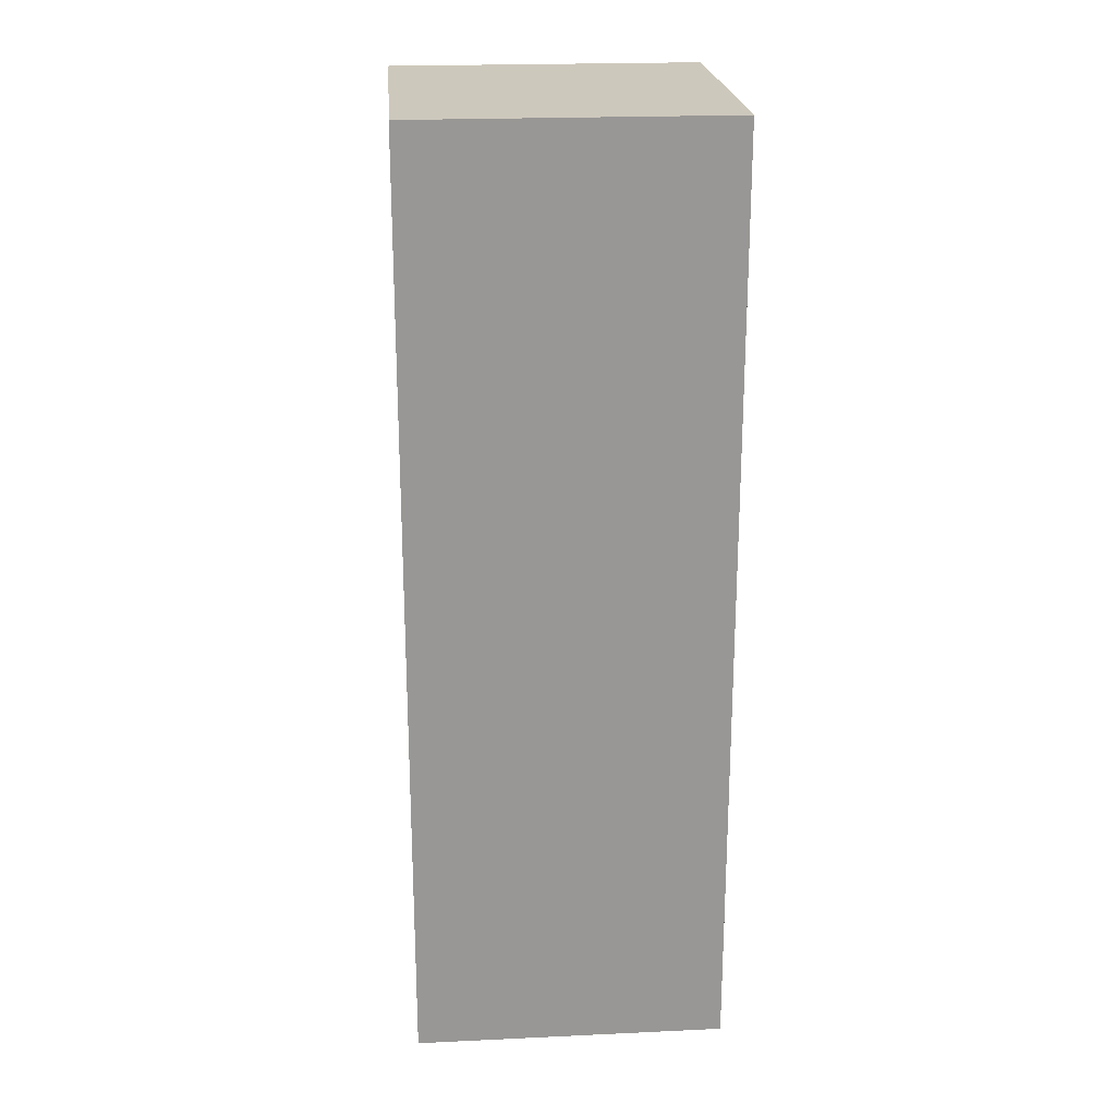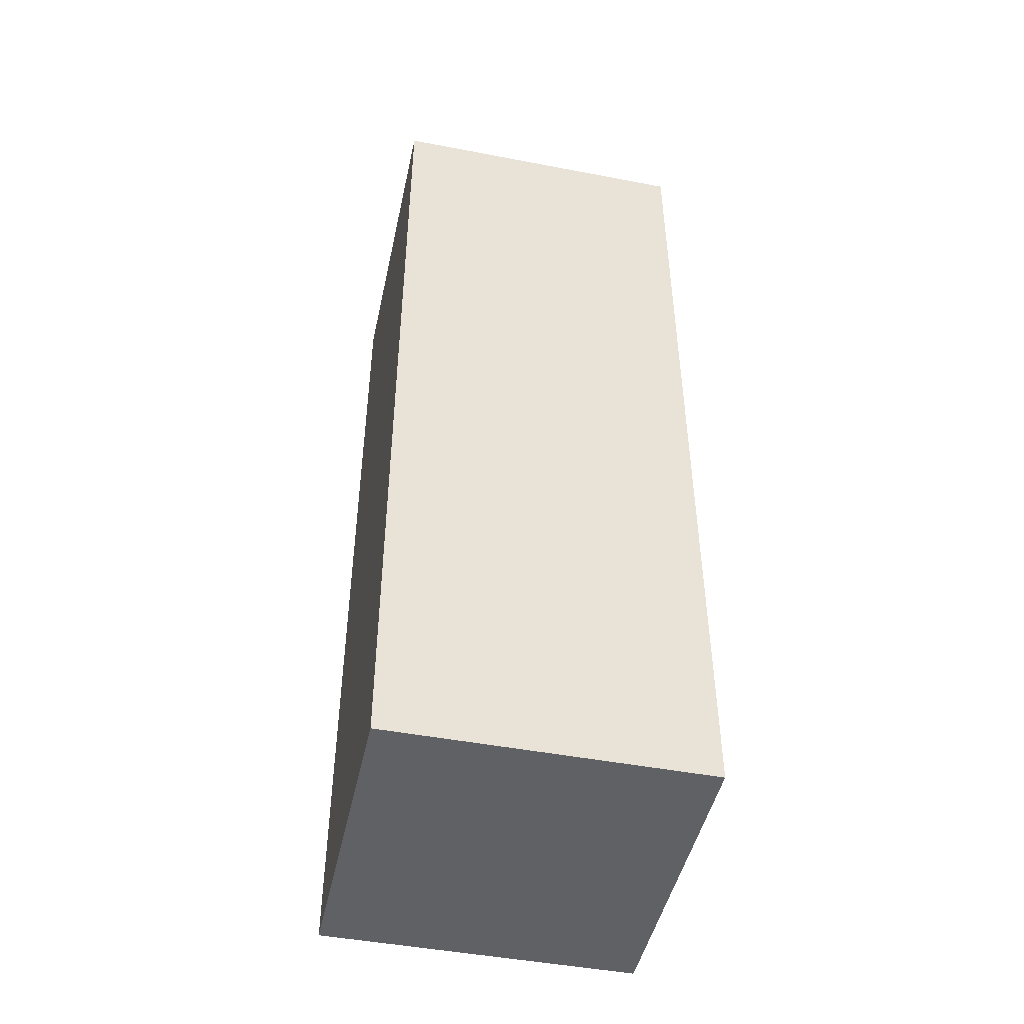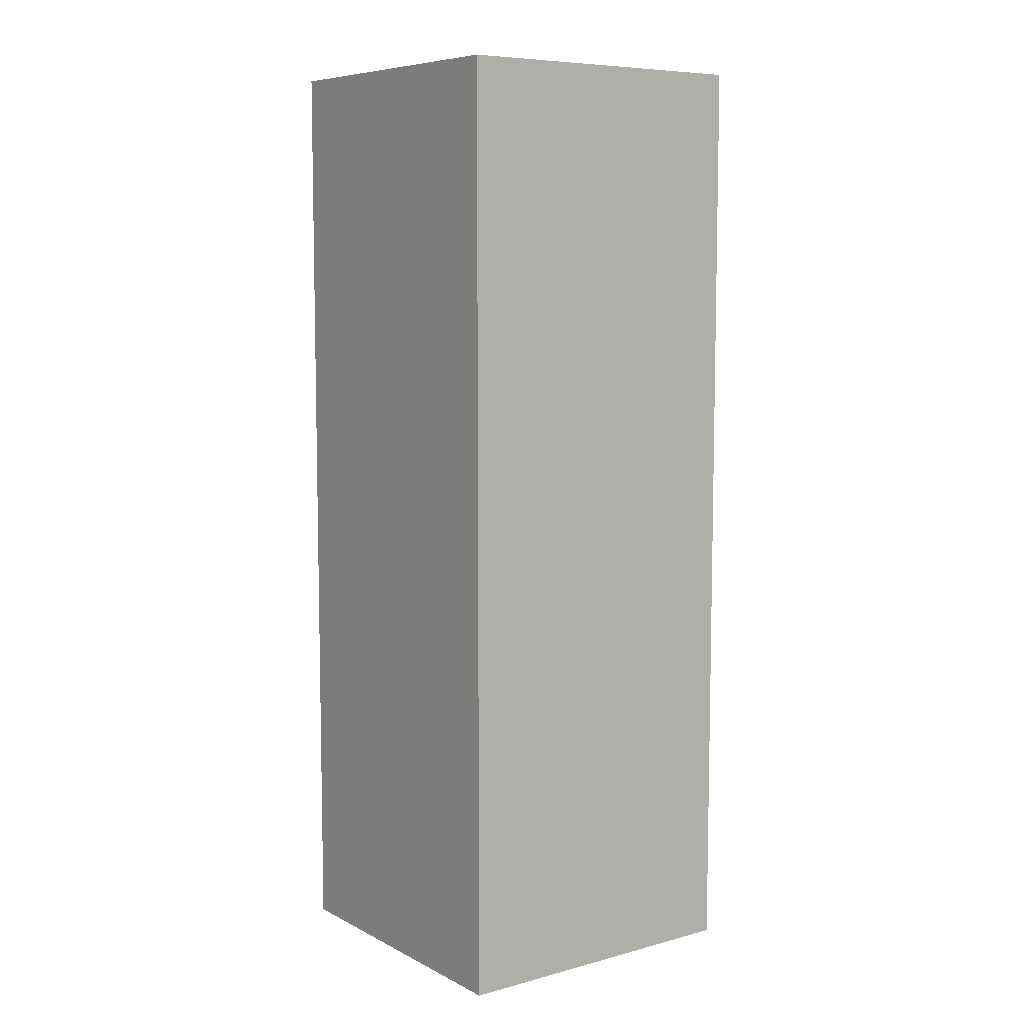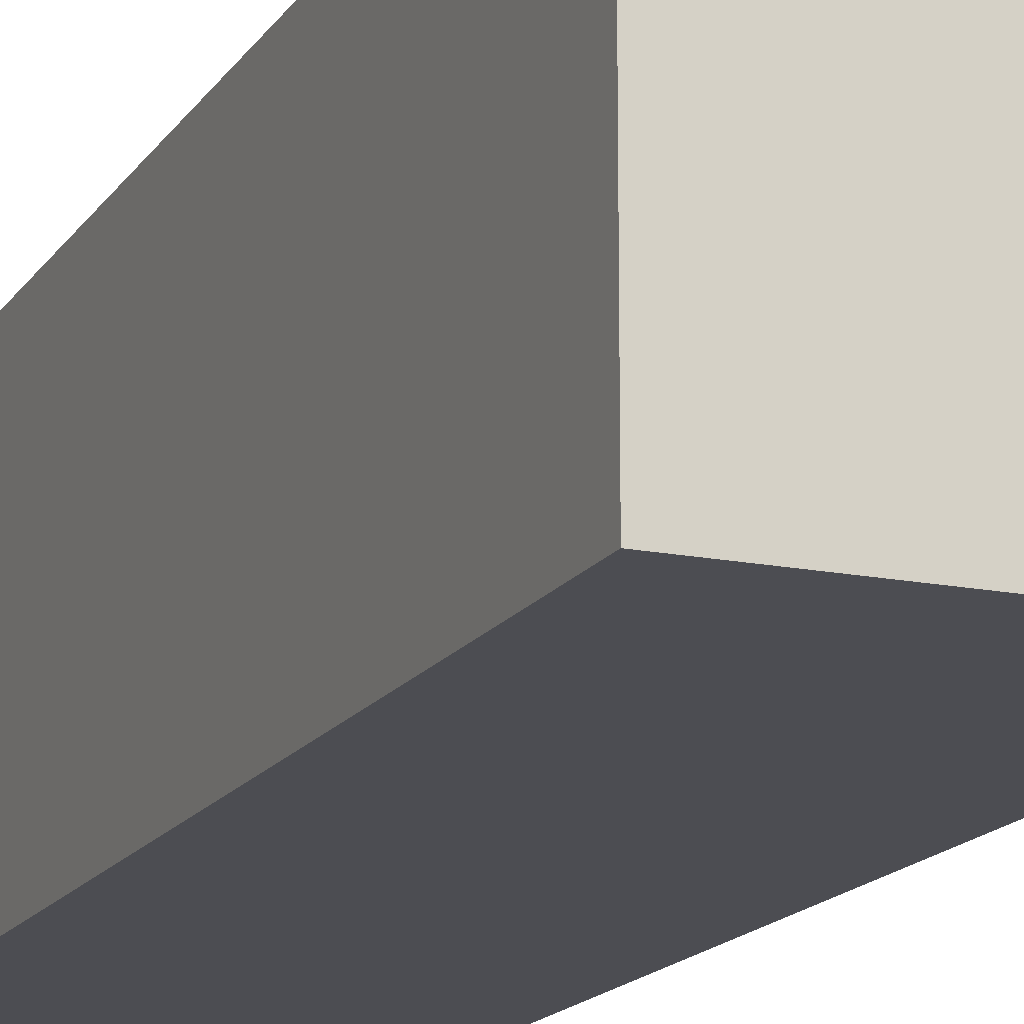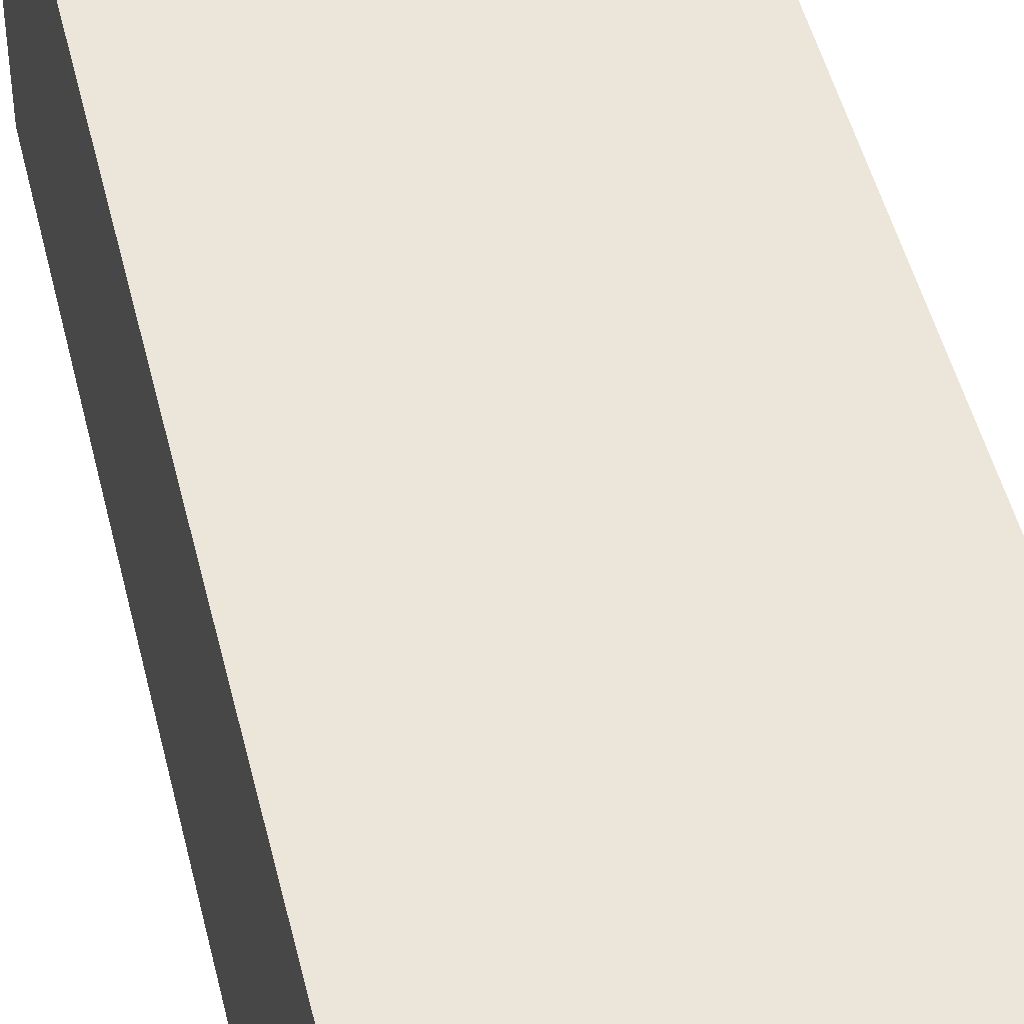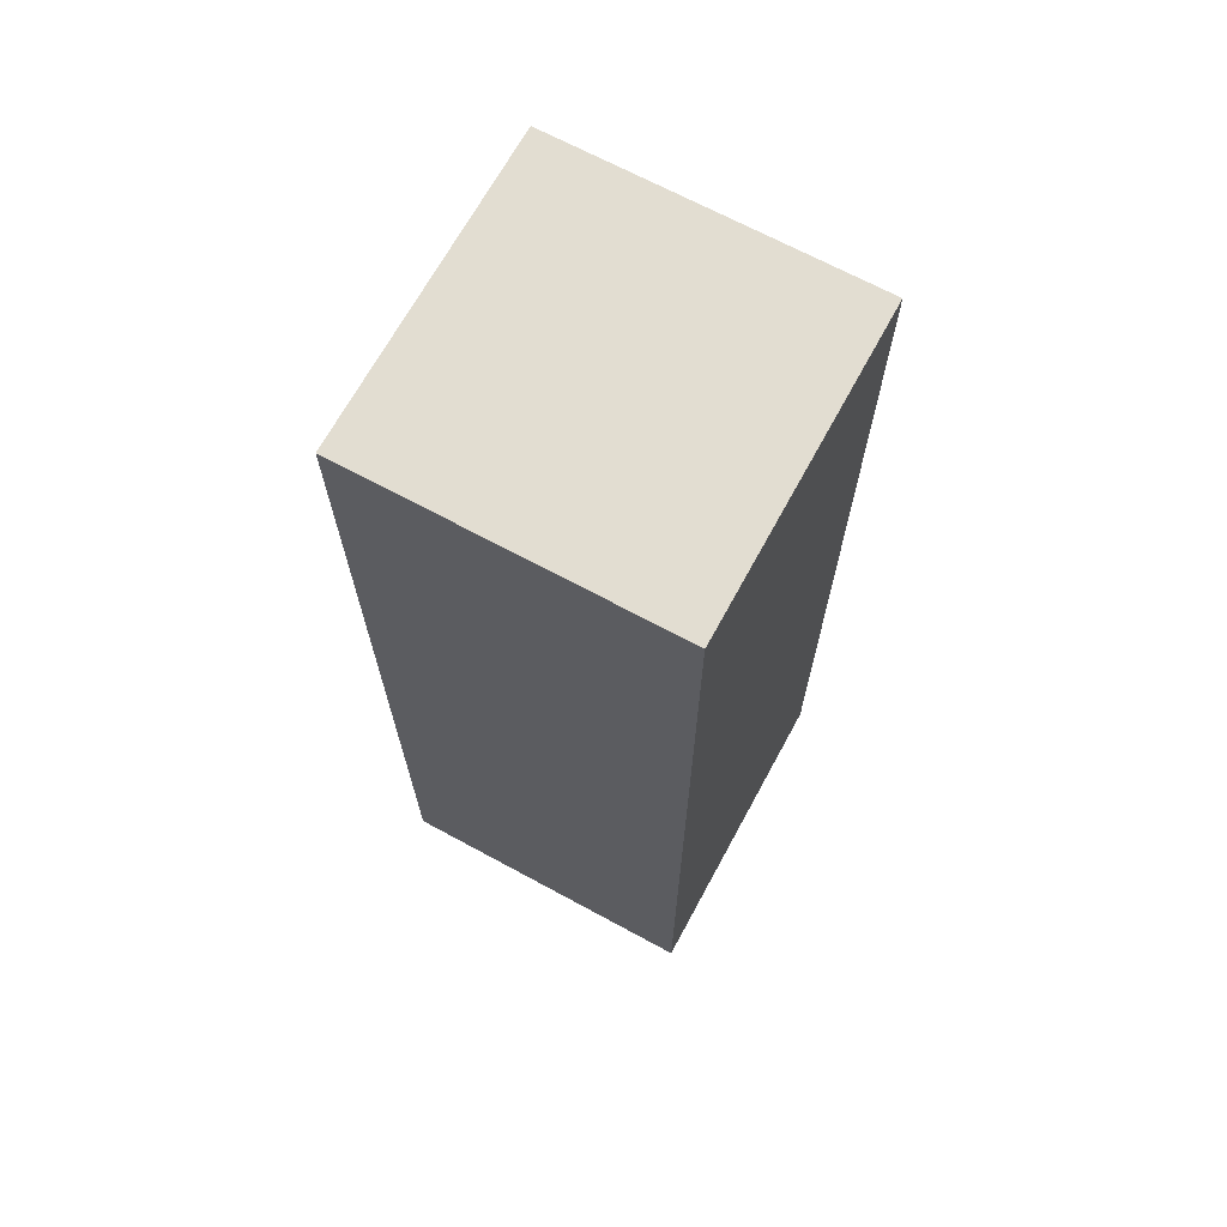
<metadata>
{"format":"obj","ext":"obj","renderer":"f3d","projection":"perspective","resolution":1024,"background":"white","views":[{"elev":22.2,"azim":175.4,"up":"+Z"},{"elev":-47.1,"azim":167.8,"up":"+Z"},{"elev":7.7,"azim":-36.3,"up":"+Z"},{"elev":-16.3,"azim":-22.5,"up":"+Y"},{"elev":46.9,"azim":-13.1,"up":"+Y"},{"elev":68.4,"azim":-61.5,"up":"+Z"}]}
</metadata>
<code>
o Cube1
v -0.05 -0.05 0.0167
v -0.05 0.05 0.0167
v 0.05 -0.05 0.0167
v 0.05 0.05 0.0167
v 0.01667 0.05 -0.04583
v -0.01667 0.05 -0.04583
v -0.04583 0.05 -0.04583
v -0.04583 0.05 0.01497
v -0.01494 0.05 0.04583
v 0.01494 0.05 0.04583
v 0.04583 0.05 0.01497
v 0.04583 0.05 -0.04583
v -0.05 0.04583 0.01497
v -0.05 0.04583 -0.04583
v -0.05 0.01667 -0.04583
v -0.05 -0.01667 -0.04583
v -0.05 -0.04583 -0.04583
v -0.05 -0.04583 0.01497
v -0.05 -0.01494 0.04583
v -0.05 0.01494 0.04583
v 0.05 -0.04583 0.01497
v 0.05 -0.04583 -0.04583
v 0.05 0.04583 -0.04583
v 0.05 0.04583 0.01497
v 0.05 0.01494 0.04583
v 0.05 -0.01494 0.04583
v 0.04583 -0.05 0.01497
v 0.01494 -0.05 0.04583
v -0.01494 -0.05 0.04583
v -0.04583 -0.05 0.01497
v -0.04583 -0.05 -0.04583
v -0.01667 -0.05 -0.04583
v 0.01667 -0.05 -0.04583
v 0.04583 -0.05 -0.04583
v -0.05 -0.05 0.05
v -0.05 -0.05 0.15
v -0.05 0.05 0.05
v -0.05 0.05 0.15
v 0.05 -0.05 0.05
v 0.05 -0.05 0.15
v 0.05 0.05 0.05
v 0.05 0.05 0.15
v -0.05 -0.05 0.1167
v -0.05 0.05 0.1167
v 0.05 -0.05 0.1167
v 0.05 0.05 0.1167
v -0.05 -0.01667 0.15
v -0.05 0.01667 0.15
v -0.01667 -0.05 0.15
v 0.01667 -0.05 0.15
v -0.01667 0.05 0.15
v 0.01667 0.05 0.15
v 0.05 -0.01667 0.15
v 0.05 0.01667 0.15
v -0.05 -0.01667 0.05
v -0.05 0.01667 0.05
v -0.01667 -0.05 0.05
v 0.01667 -0.05 0.05
v -0.01667 0.05 0.05
v 0.01667 0.05 0.05
v 0.01667 0.05 0.05417
v -0.01667 0.05 0.05417
v -0.04583 0.05 0.05417
v -0.04583 0.05 0.115
v -0.01494 0.05 0.1458
v 0.01494 0.05 0.1458
v 0.04583 0.05 0.115
v 0.04583 0.05 0.05417
v -0.05 0.04583 0.115
v -0.05 0.04583 0.05417
v -0.05 0.01667 0.05417
v -0.05 -0.01667 0.05417
v -0.05 -0.04583 0.05417
v -0.05 -0.04583 0.115
v -0.05 -0.01494 0.1458
v -0.05 0.01494 0.1458
v 0.05 -0.04583 0.115
v 0.05 -0.04583 0.05417
v 0.05 0.04583 0.05417
v 0.05 0.04583 0.115
v 0.05 0.01494 0.1458
v 0.05 -0.01494 0.1458
v 0.04583 -0.05 0.115
v 0.01494 -0.05 0.1458
v -0.01494 -0.05 0.1458
v -0.04583 -0.05 0.115
v -0.04583 -0.05 0.05417
v -0.01667 -0.05 0.05417
v 0.01667 -0.05 0.05417
v 0.04583 -0.05 0.05417
v 0.05 -0.01667 0.05
v 0.05 0.01667 0.05
v -0.05 -0.05 -0.15
v -0.05 -0.05 -0.05
v -0.05 0.05 -0.15
v -0.05 0.05 -0.05
v 0.05 -0.05 -0.15
v 0.05 -0.05 -0.05
v 0.05 0.05 -0.15
v 0.05 0.05 -0.05
v -0.05 -0.05 -0.0833
v -0.05 0.05 -0.0833
v 0.05 -0.05 -0.0833
v 0.05 0.05 -0.0833
v -0.05 -0.01667 -0.05
v -0.05 0.01667 -0.05
v -0.01667 -0.05 -0.05
v 0.01667 -0.05 -0.05
v -0.01667 0.05 -0.05
v 0.01667 0.05 -0.05
v 0.05 -0.01667 -0.05
v 0.05 0.01667 -0.05
v -0.05 -0.01667 -0.15
v -0.05 0.01667 -0.15
v -0.01667 -0.05 -0.15
v 0.01667 -0.05 -0.15
v -0.01667 0.05 -0.15
v 0.01667 0.05 -0.15
v 0.01667 0.05 -0.1458
v -0.01667 0.05 -0.1458
v -0.04583 0.05 -0.1458
v -0.04583 0.05 -0.08503
v -0.01494 0.05 -0.05417
v 0.01494 0.05 -0.05417
v 0.04583 0.05 -0.08503
v 0.04583 0.05 -0.1458
v -0.05 0.04583 -0.08503
v -0.05 0.04583 -0.1458
v -0.05 0.01667 -0.1458
v -0.05 -0.01667 -0.1458
v -0.05 -0.04583 -0.1458
v -0.05 -0.04583 -0.08503
v -0.05 -0.01494 -0.05417
v -0.05 0.01494 -0.05417
v 0.05 -0.04583 -0.08503
v 0.05 -0.04583 -0.1458
v 0.05 0.04583 -0.1458
v 0.05 0.04583 -0.08503
v 0.05 0.01494 -0.05417
v 0.05 -0.01494 -0.05417
v 0.04583 -0.05 -0.08503
v 0.01494 -0.05 -0.05417
v -0.01494 -0.05 -0.05417
v -0.04583 -0.05 -0.08503
v -0.04583 -0.05 -0.1458
v -0.01667 -0.05 -0.1458
v 0.01667 -0.05 -0.1458
v 0.04583 -0.05 -0.1458
v 0.05 -0.01667 -0.15
v 0.05 0.01667 -0.15
g Cube1_CUBE_BLUE
f 14 15 13
f 15 20 13
f 16 18 15
f 17 18 16
f 18 19 15
f 19 20 15
f 22 24 21
f 23 24 22
f 24 25 21
f 25 26 21
f 120 124 119
f 121 122 120
f 122 123 120
f 123 124 120
f 124 125 119
f 125 126 119
f 142 146 141
f 143 146 142
f 144 146 143
f 145 146 144
f 146 147 141
f 147 148 141
f 6 10 5
f 7 8 6
f 8 9 6
f 9 10 6
f 10 11 5
f 11 12 5
f 84 88 83
f 85 88 84
f 86 88 85
f 87 88 86
f 88 89 83
f 89 90 83
f 128 129 127
f 129 134 127
f 130 132 129
f 131 132 130
f 132 133 129
f 133 134 129
f 136 138 135
f 137 138 136
f 138 139 135
f 139 140 135
f 28 32 27
f 29 32 28
f 30 32 29
f 31 32 30
f 32 33 27
f 33 34 27
f 70 71 69
f 71 76 69
f 72 74 71
f 73 74 72
f 74 75 71
f 75 76 71
f 78 80 77
f 79 80 78
f 80 81 77
f 81 82 77
f 62 66 61
f 63 64 62
f 64 65 62
f 65 66 62
f 66 67 61
f 67 68 61
g Cube1_GOLD_KAPTON
f 1 18 17
f 1 19 18
f 1 55 19
f 2 56 37
f 2 96 13
f 3 91 39
f 3 98 21
f 4 24 23
f 4 25 24
f 4 92 25
f 13 56 2
f 13 96 14
f 14 96 15
f 15 105 16
f 15 106 105
f 16 105 17
f 17 94 1
f 17 105 94
f 19 56 20
f 20 56 13
f 21 91 3
f 21 98 22
f 22 111 23
f 23 100 4
f 23 112 100
f 25 91 26
f 25 92 91
f 26 91 21
f 35 55 1
f 36 49 47
f 40 53 50
f 41 92 4
f 47 54 48
f 48 51 38
f 48 52 51
f 48 54 52
f 49 53 47
f 50 53 49
f 52 54 42
f 53 54 47
f 55 56 19
f 93 144 101
f 93 145 144
f 93 146 145
f 95 121 117
f 96 106 15
f 96 109 102
f 97 148 116
f 98 108 103
f 98 111 22
f 99 125 104
f 99 126 125
f 101 107 94
f 101 144 107
f 102 121 95
f 102 122 121
f 102 123 122
f 103 142 141
f 103 148 97
f 104 110 100
f 104 125 110
f 107 142 108
f 107 143 142
f 107 144 143
f 108 142 103
f 109 123 102
f 110 123 109
f 110 124 123
f 110 125 124
f 111 112 23
f 115 146 93
f 116 146 115
f 116 147 146
f 116 148 147
f 117 119 118
f 117 120 119
f 117 121 120
f 118 119 99
f 119 126 99
f 141 148 103
f 2 59 8
f 4 11 10
f 4 12 11
f 4 60 41
f 4 100 12
f 5 110 6
f 6 96 7
f 6 109 96
f 6 110 109
f 7 96 8
f 8 59 9
f 8 96 2
f 9 59 10
f 10 60 4
f 12 110 5
f 35 86 43
f 35 87 86
f 35 88 87
f 37 59 2
f 39 90 58
f 40 50 45
f 43 49 36
f 43 86 49
f 45 84 83
f 45 90 39
f 49 84 50
f 49 85 84
f 49 86 85
f 50 84 45
f 57 88 35
f 58 88 57
f 58 89 88
f 58 90 89
f 59 60 10
f 83 90 45
f 93 130 113
f 93 131 130
f 93 132 131
f 94 105 101
f 95 128 102
f 97 136 103
f 97 149 136
f 99 138 137
f 100 110 12
f 100 112 104
f 101 132 93
f 102 106 96
f 102 128 127
f 102 134 106
f 103 111 98
f 103 136 135
f 103 140 111
f 104 138 99
f 105 132 101
f 105 133 132
f 105 134 133
f 106 134 105
f 111 140 112
f 112 138 104
f 112 139 138
f 112 140 139
f 113 130 114
f 114 128 95
f 114 129 128
f 114 130 129
f 127 134 102
f 135 140 103
f 136 149 137
f 137 150 99
f 149 150 137
f 1 30 29
f 1 31 30
f 1 57 35
f 1 94 31
f 3 58 27
f 27 58 28
f 27 98 3
f 28 58 29
f 29 57 1
f 29 58 57
f 31 107 32
f 32 107 33
f 33 98 34
f 33 108 98
f 34 98 27
f 35 72 55
f 35 73 72
f 35 74 73
f 36 47 43
f 37 70 44
f 39 58 3
f 39 78 45
f 39 91 78
f 41 80 79
f 42 54 46
f 43 74 35
f 44 48 38
f 44 70 69
f 44 76 48
f 45 53 40
f 45 78 77
f 45 82 53
f 46 80 41
f 47 74 43
f 47 75 74
f 47 76 75
f 48 76 47
f 53 82 54
f 54 80 46
f 54 81 80
f 54 82 81
f 55 72 56
f 56 70 37
f 56 71 70
f 56 72 71
f 69 76 44
f 77 82 45
f 78 91 79
f 79 92 41
f 91 92 79
f 94 107 31
f 95 117 114
f 99 150 118
f 107 108 33
f 113 115 93
f 113 116 115
f 113 149 116
f 114 149 113
f 114 150 149
f 116 149 97
f 117 150 114
f 118 150 117
f 37 63 59
f 38 51 44
f 41 67 46
f 41 68 67
f 44 63 37
f 44 64 63
f 44 65 64
f 46 52 42
f 46 67 52
f 51 65 44
f 52 65 51
f 52 66 65
f 52 67 66
f 59 61 60
f 59 62 61
f 59 63 62
f 60 61 41
f 61 68 41

</code>
